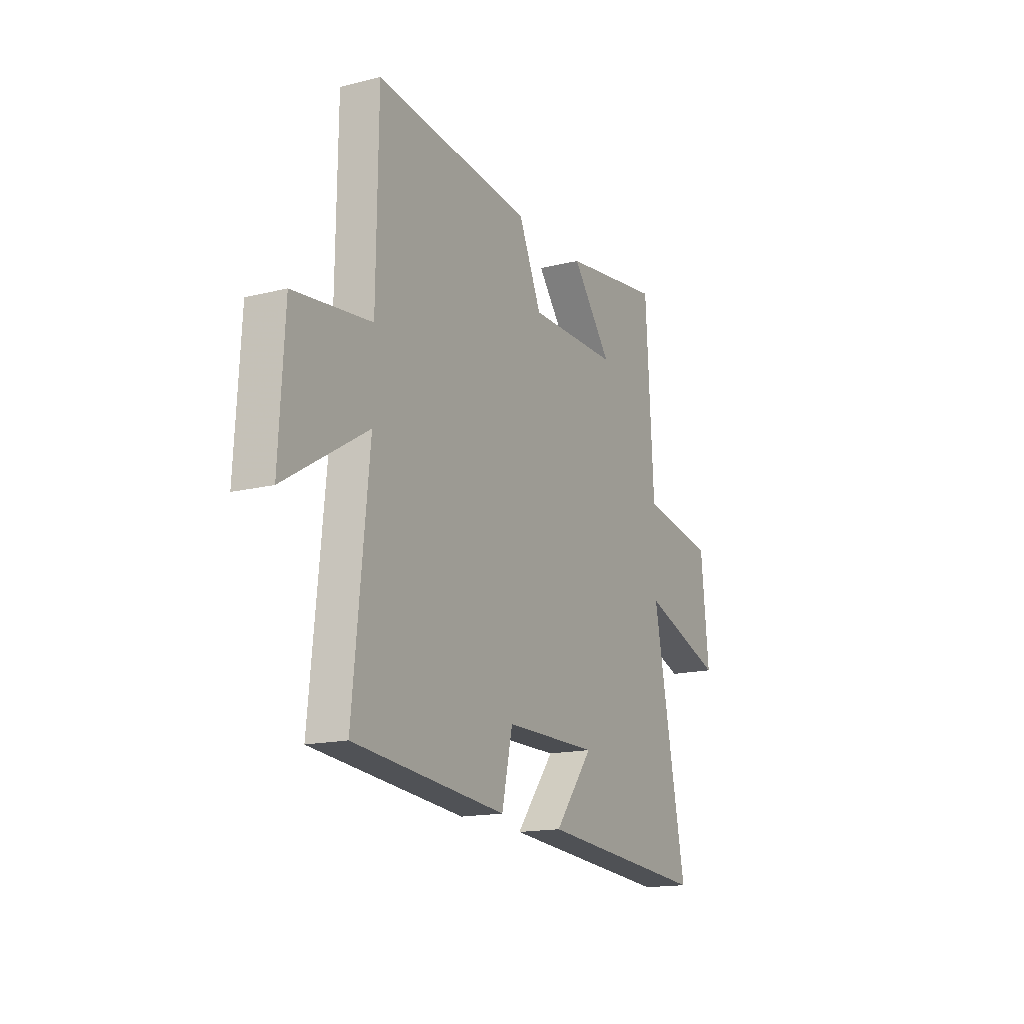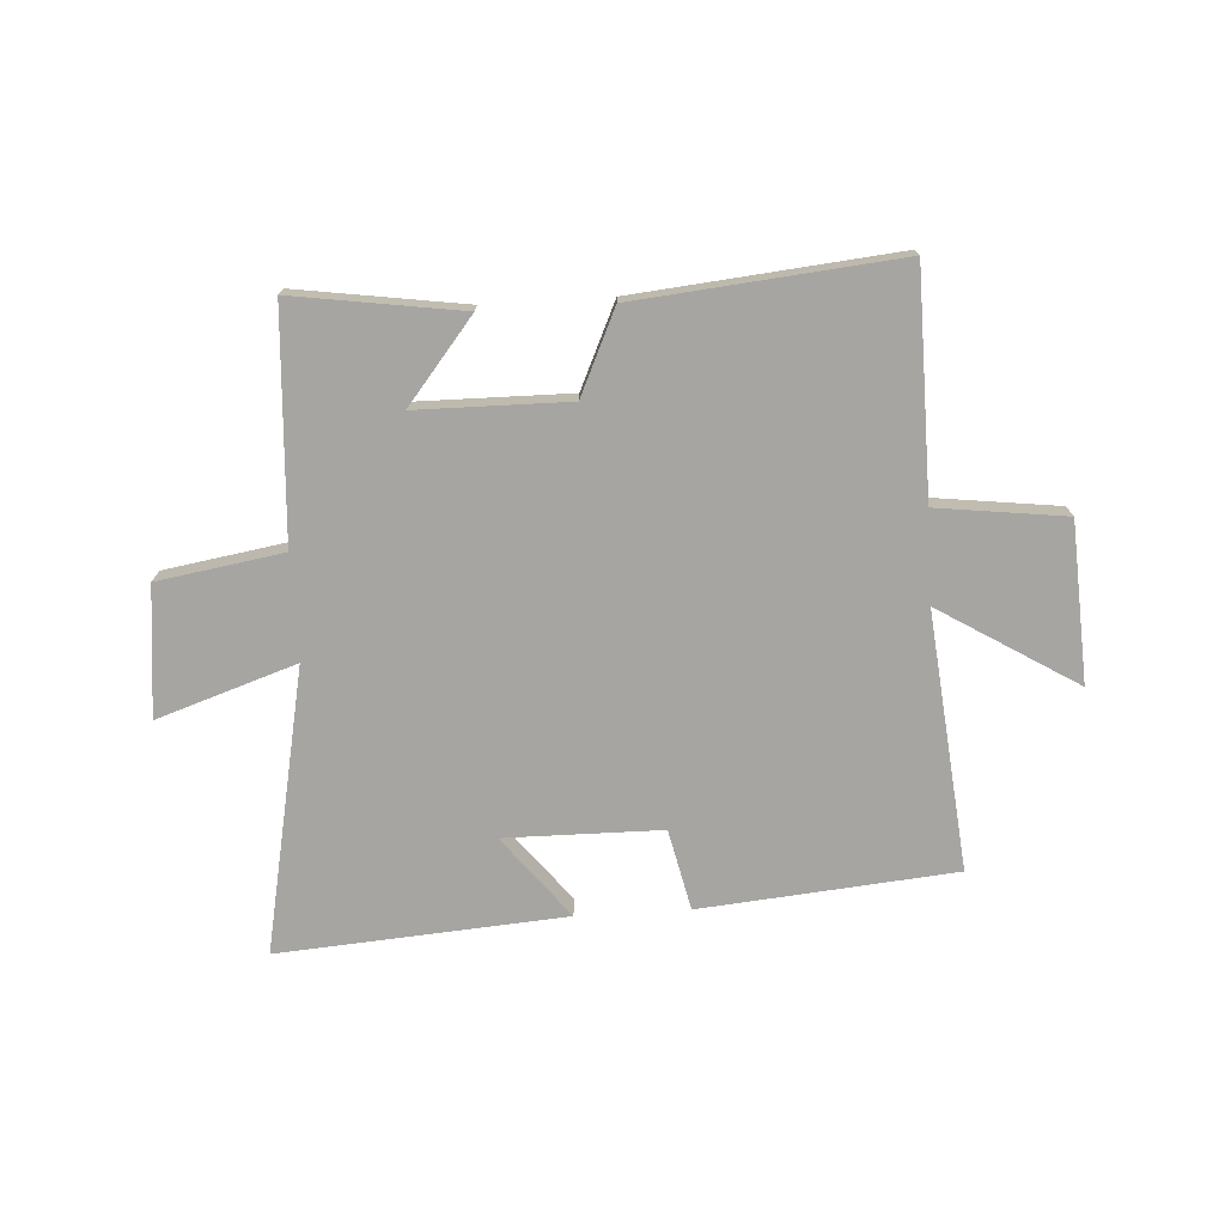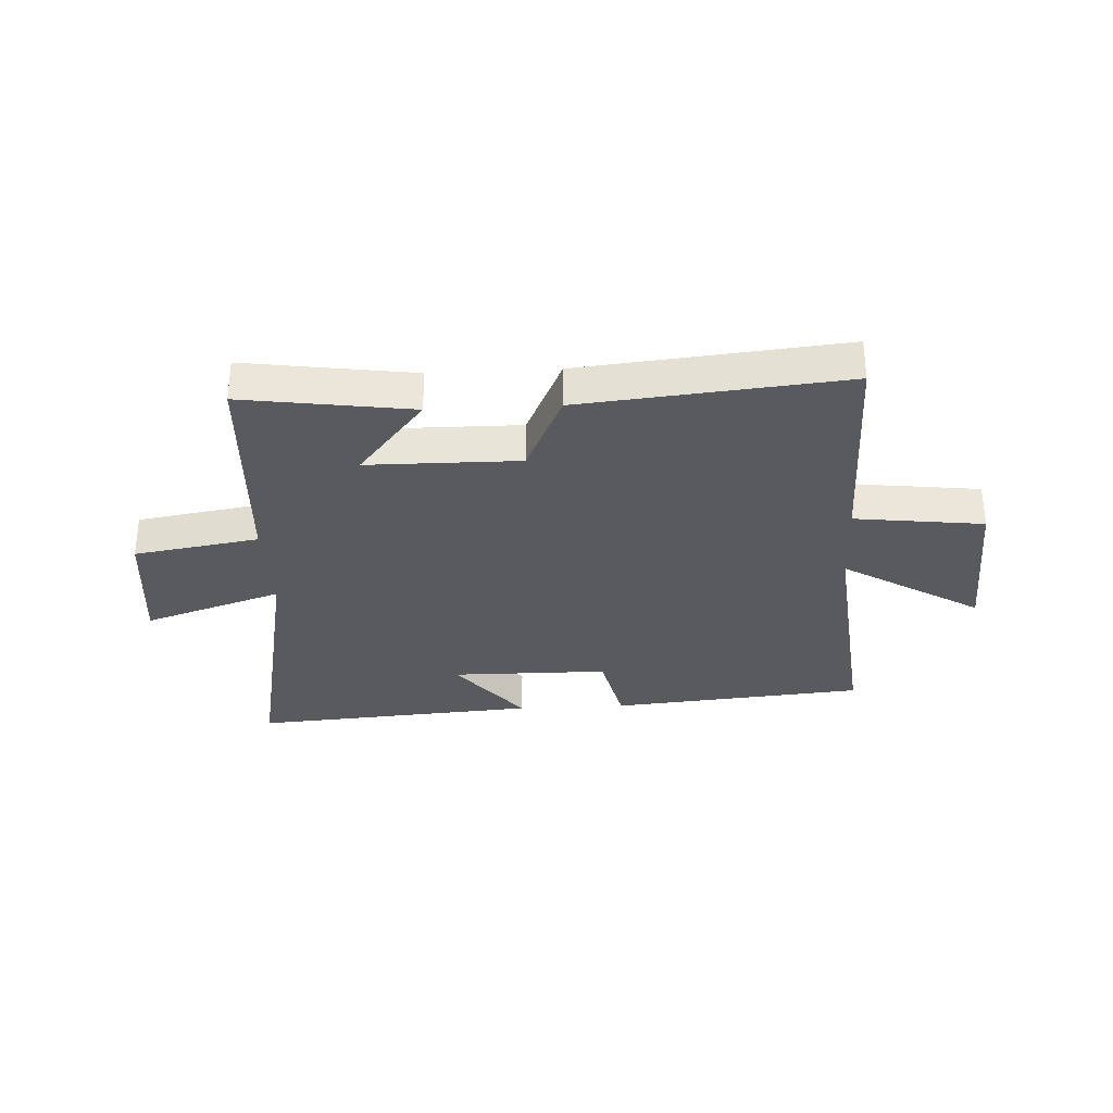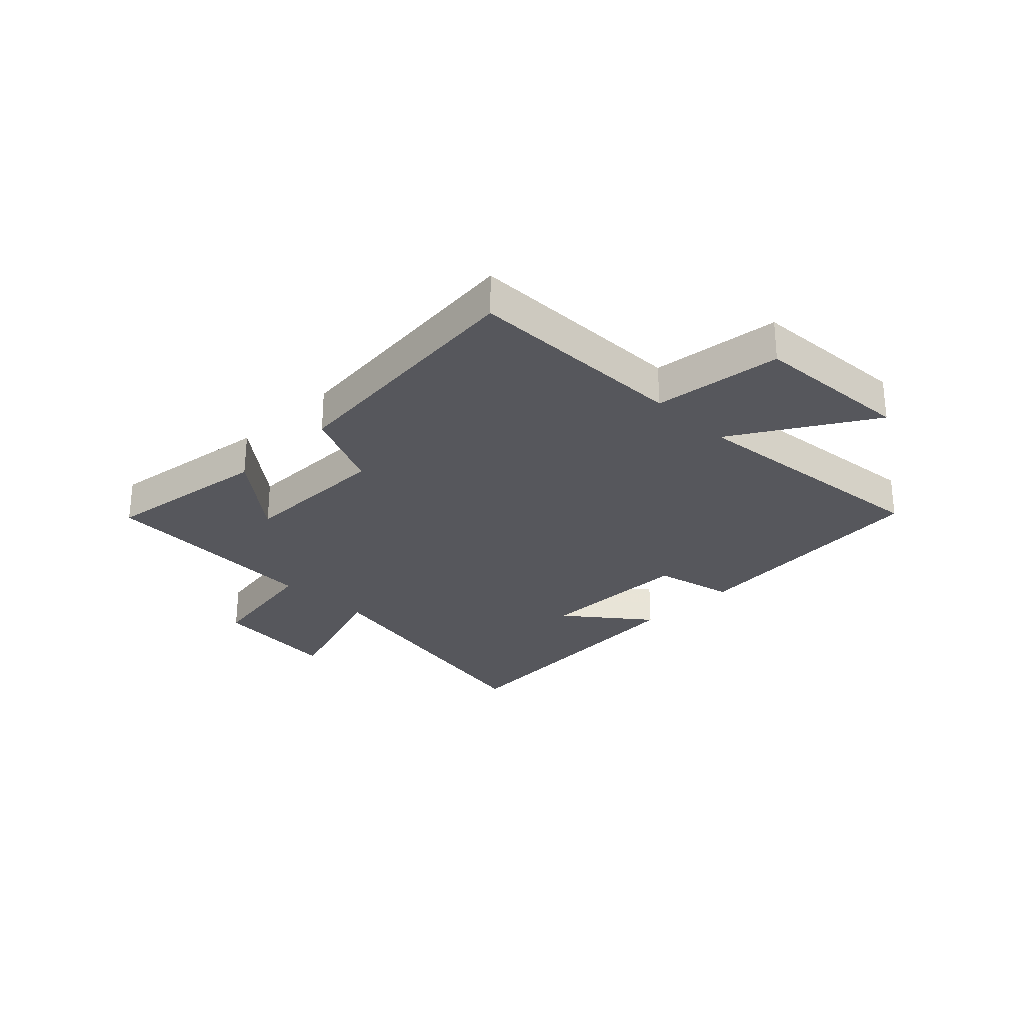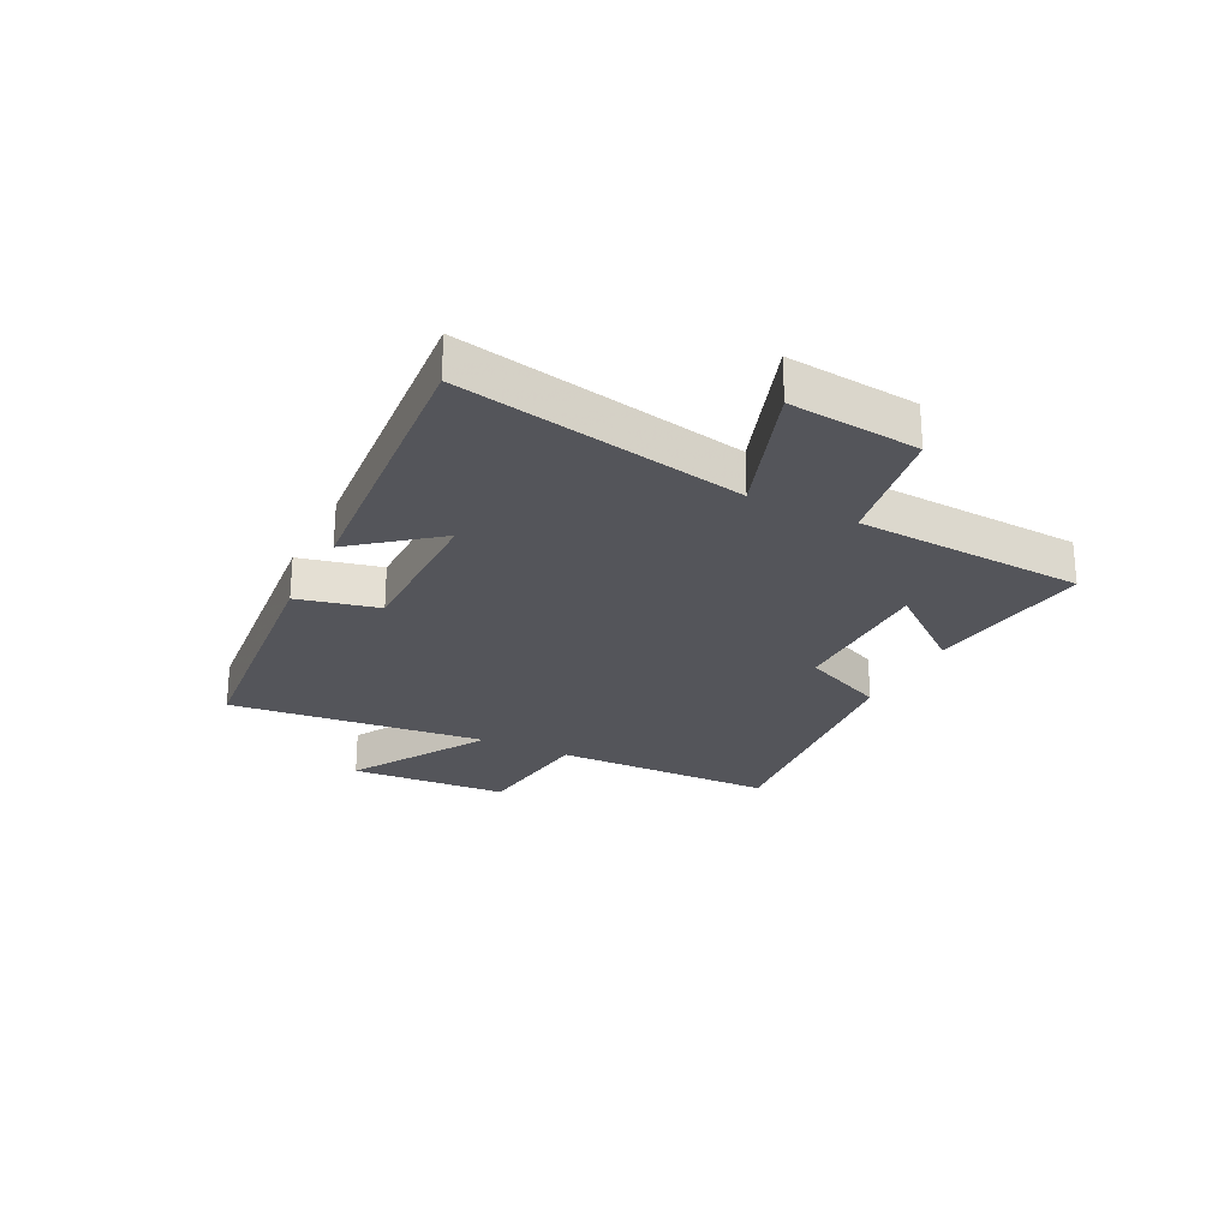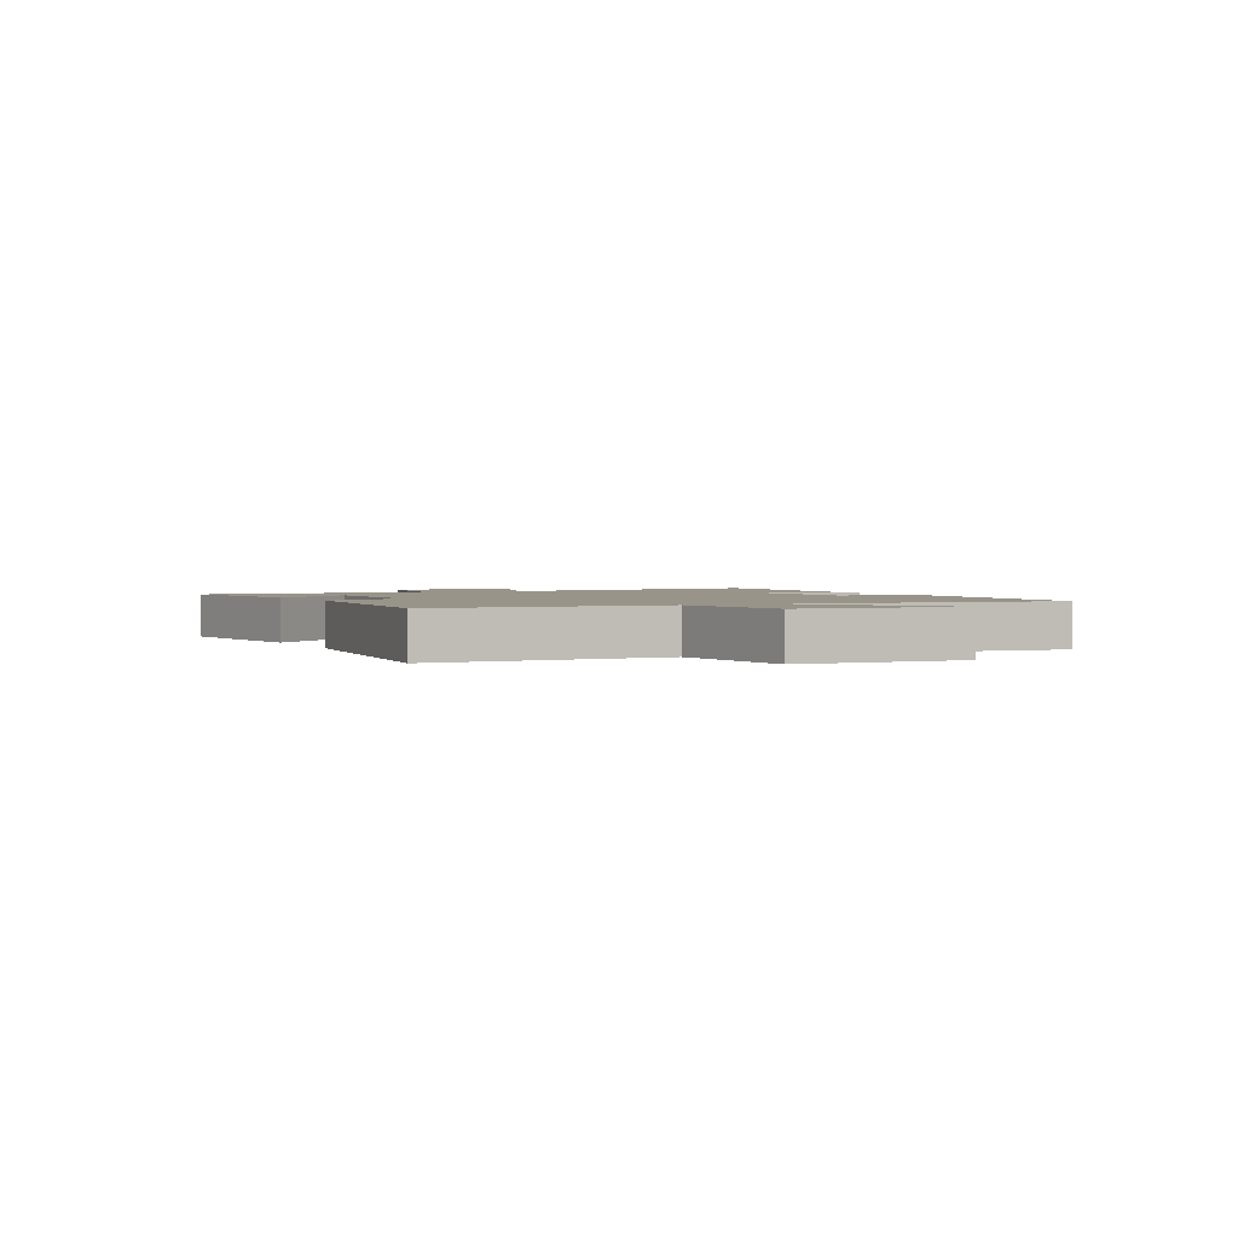
<metadata>
{"format":"obj","ext":"obj","renderer":"f3d","projection":"perspective","resolution":1024,"background":"white","views":[{"elev":-16.0,"azim":117.2,"up":"+Z"},{"elev":-73.8,"azim":3.4,"up":"+Y"},{"elev":-31.7,"azim":3.0,"up":"+Y"},{"elev":-27.5,"azim":45.1,"up":"+Y"},{"elev":-25.0,"azim":-116.4,"up":"+Y"},{"elev":1.8,"azim":64.0,"up":"+Y"}]}
</metadata>
<code>
v -0.599 0.07 -0.538
v -0.5 0.07 -0.04
v -0.744 0.07 -0.122
v -0.72 0.07 0.106
v -0.5 0.07 0.142
v -0.476 0.07 0.543
v -0.181 0.07 0.5
v -0.298 0.07 0.355
v -0.032 0.07 0.353
v 0.035 0.07 0.5
v 0.495 0.07 0.545
v 0.5 0.07 0.154
v 0.726 0.07 0.126
v 0.742 0.07 -0.154
v 0.5 0.07 -0.006
v 0.546 0.07 -0.459
v 0.099 0.07 -0.5
v 0.067 0.07 -0.358
v -0.209 0.07 -0.356
v -0.095 0.07 -0.5
v -0.599 0 -0.538
v -0.5 0 -0.04
v -0.744 0 -0.122
v -0.72 0 0.106
v -0.5 0 0.142
v -0.476 0 0.543
v -0.181 0 0.5
v -0.298 0 0.355
v -0.032 0 0.353
v 0.035 0 0.5
v 0.495 0 0.545
v 0.5 0 0.154
v 0.726 0 0.126
v 0.742 0 -0.154
v 0.5 0 -0.006
v 0.546 0 -0.459
v 0.099 0 -0.5
v 0.067 0 -0.358
v -0.209 0 -0.356
v -0.095 0 -0.5
f 19 20 1 2
f 18 19 2
f 15 16 17 18
f 15 18 2
f 12 13 14 15
f 12 15 2
f 9 10 11 12
f 8 9 12 2
f 5 6 7 8
f 5 8 2 3
f 3 4 5
f 22 21 40 39
f 22 39 38
f 38 37 36 35
f 22 38 35
f 35 34 33 32
f 22 35 32
f 32 31 30 29
f 22 32 29 28
f 28 27 26 25
f 23 22 28 25
f 25 24 23
f 1 21 22 2
f 2 22 23 3
f 3 23 24 4
f 4 24 25 5
f 5 25 26 6
f 6 26 27 7
f 7 27 28 8
f 8 28 29 9
f 9 29 30 10
f 10 30 31 11
f 11 31 32 12
f 12 32 33 13
f 13 33 34 14
f 14 34 35 15
f 15 35 36 16
f 16 36 37 17
f 17 37 38 18
f 18 38 39 19
f 19 39 40 20
f 20 40 21 1

</code>
